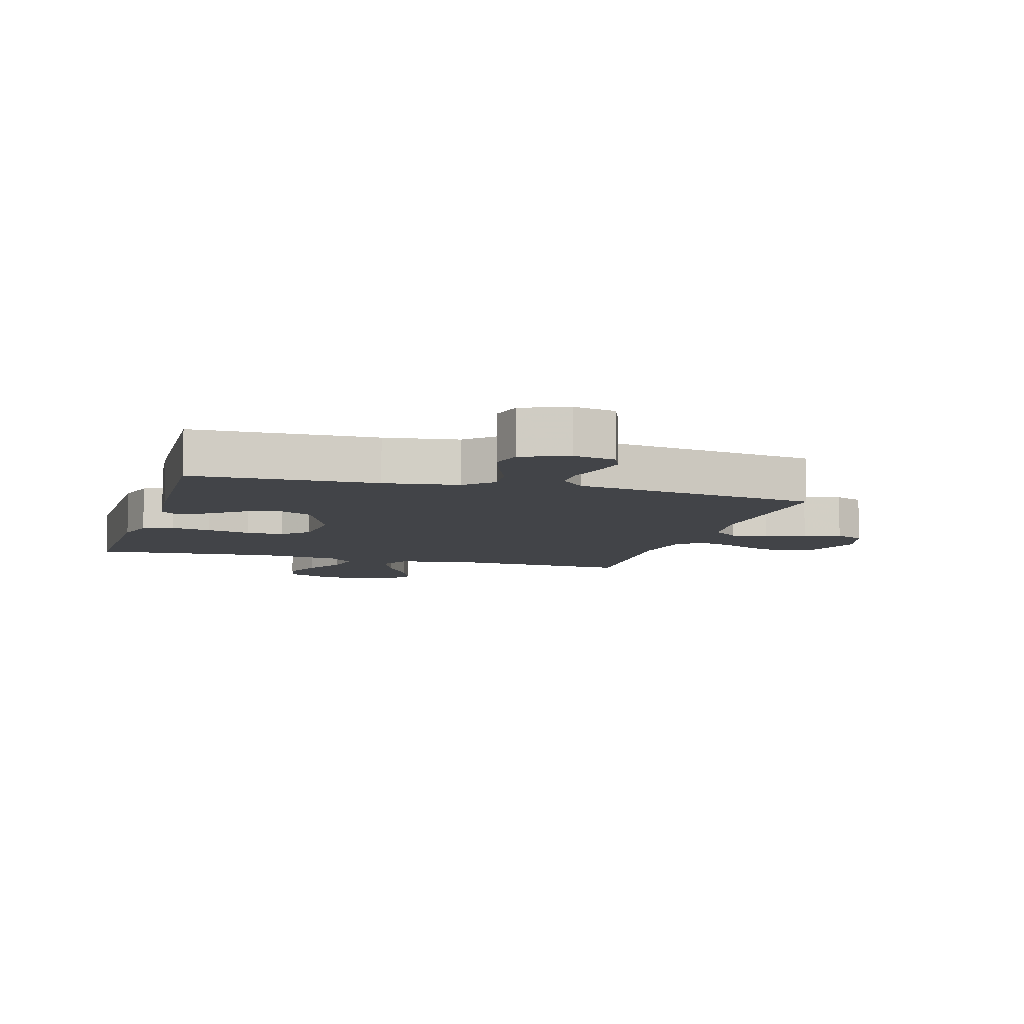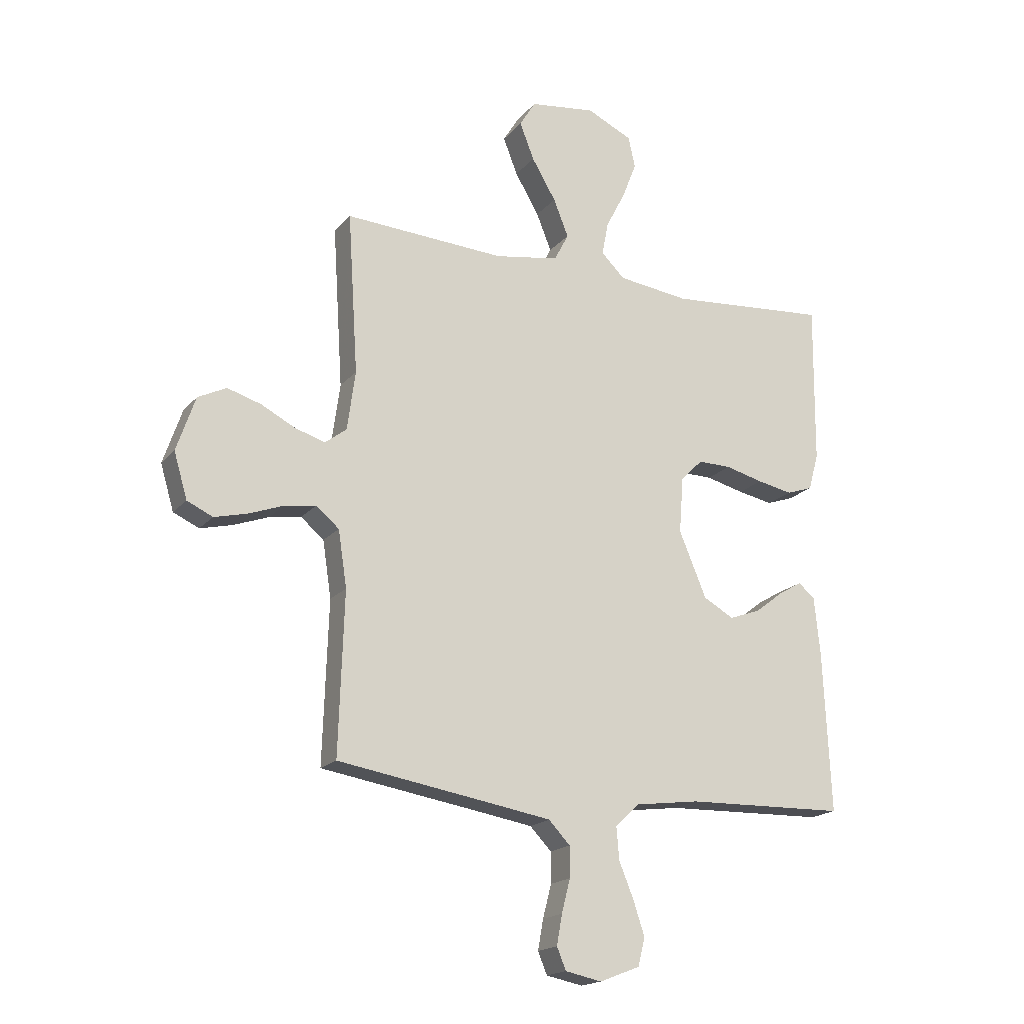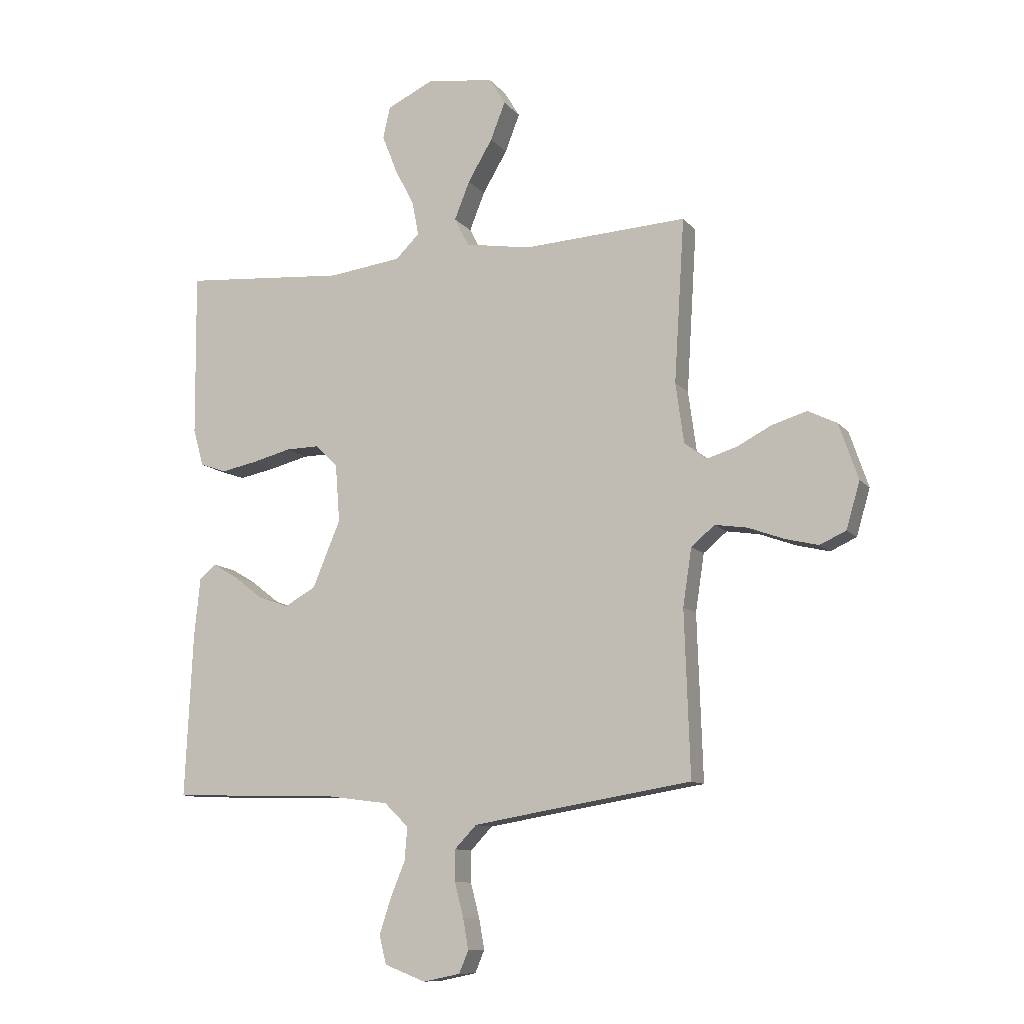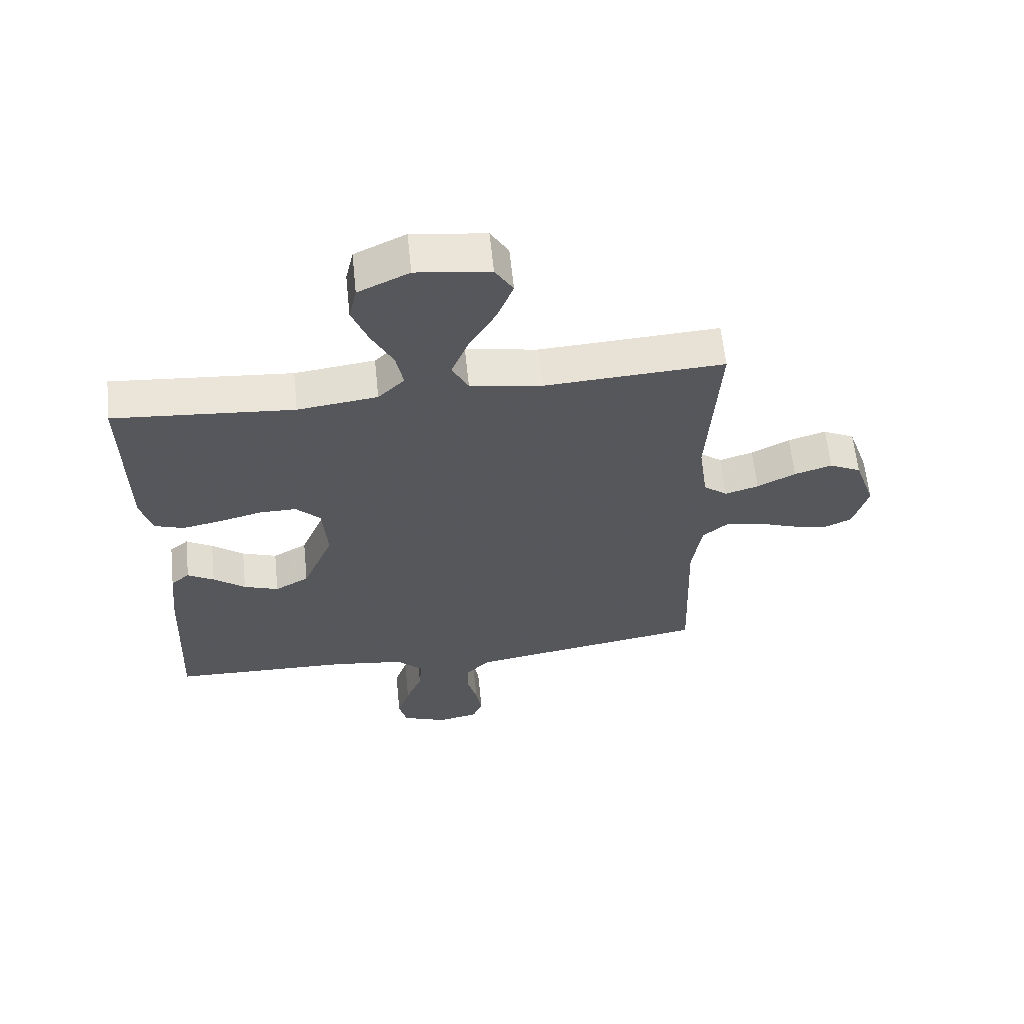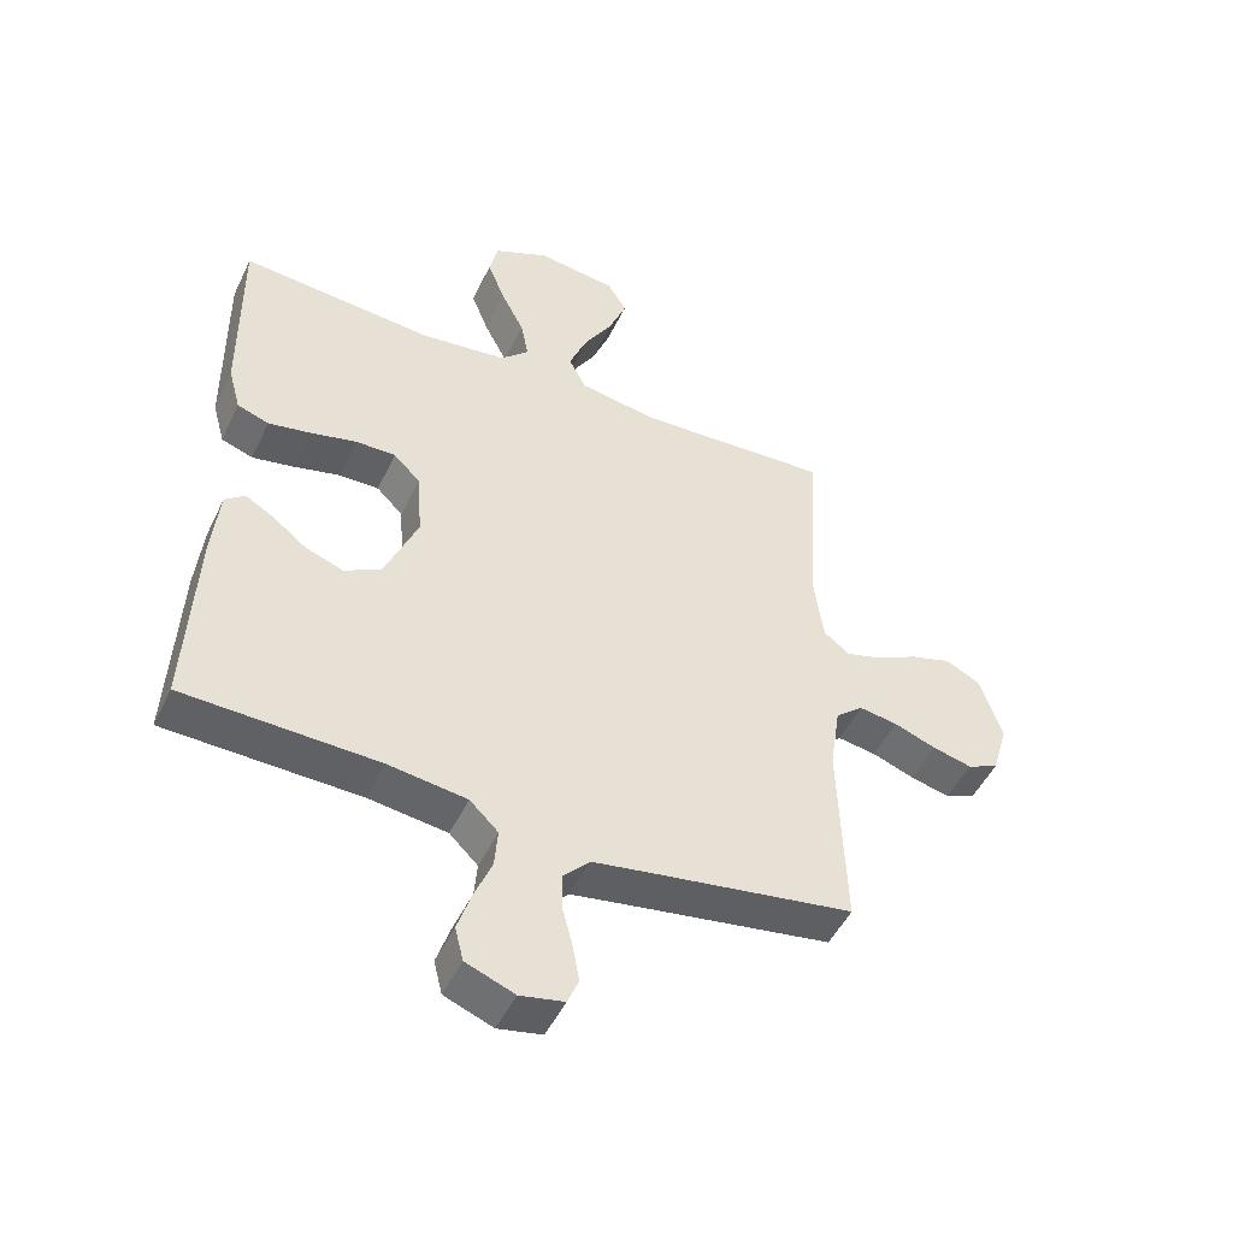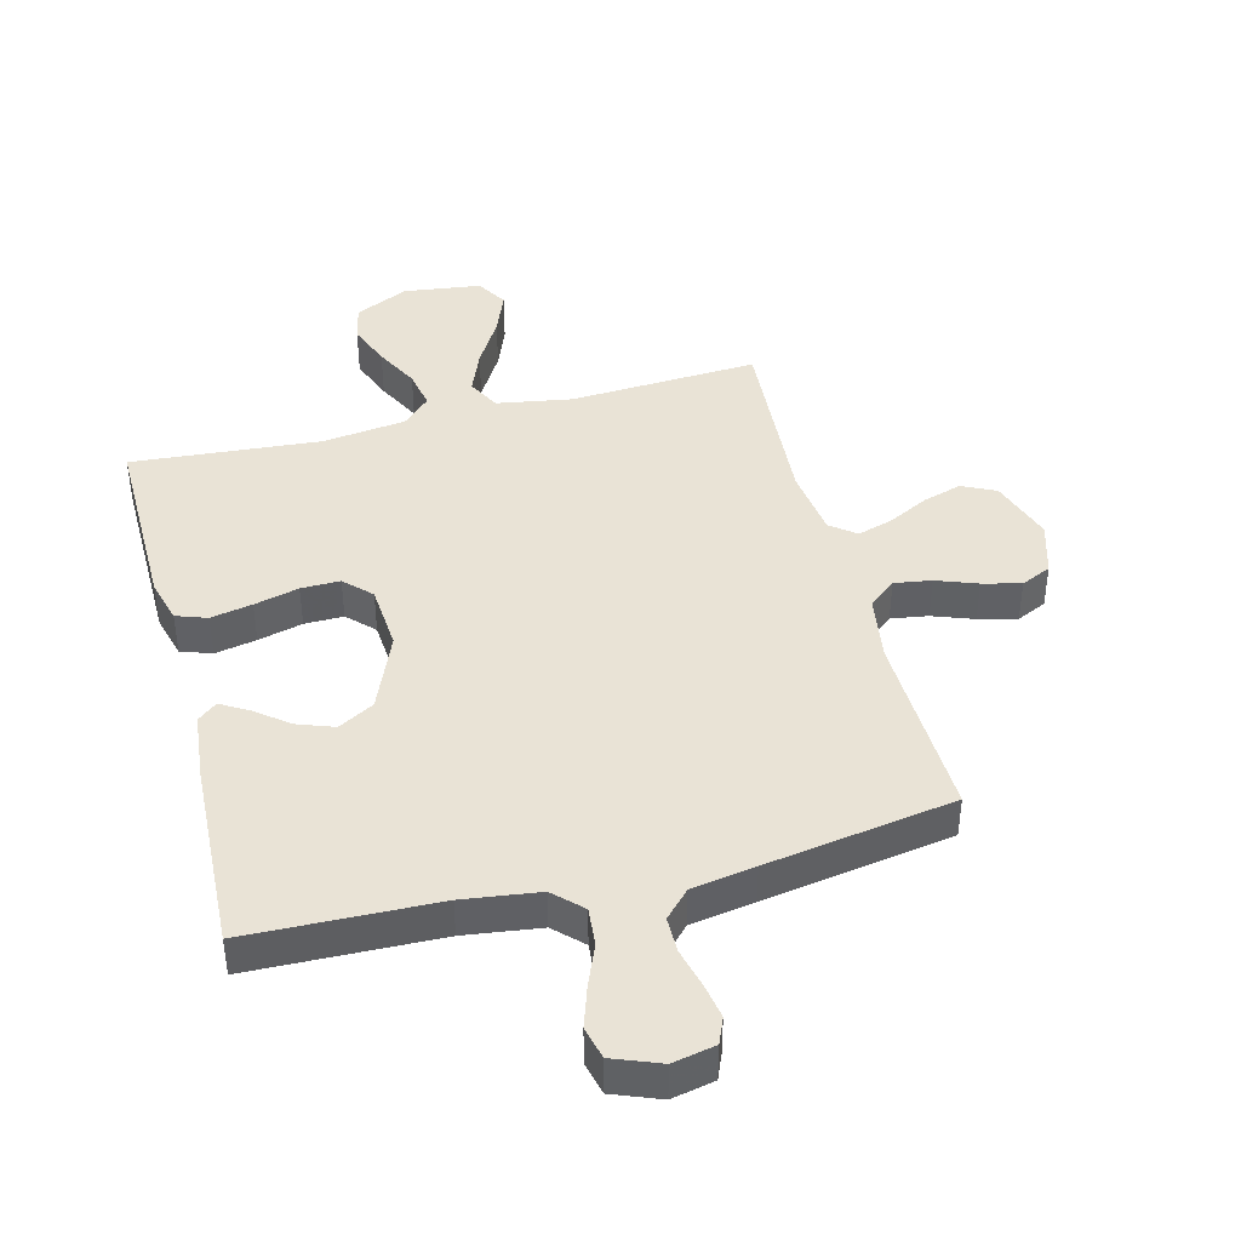
<metadata>
{"format":"obj","ext":"obj","renderer":"f3d","projection":"perspective","resolution":1024,"background":"white","views":[{"elev":-7.7,"azim":163.8,"up":"+Y"},{"elev":-18.2,"azim":-26.9,"up":"+Z"},{"elev":-10.6,"azim":-157.1,"up":"+Z"},{"elev":61.5,"azim":174.1,"up":"+Z"},{"elev":-49.1,"azim":155.1,"up":"+Z"},{"elev":42.2,"azim":165.6,"up":"+Y"}]}
</metadata>
<code>
v -0.5 0.07 -0.5
v -0.49 0.07 -0.2
v -0.506 0.07 -0.095
v -0.549 0.07 -0.059
v -0.608 0.07 -0.068
v -0.673 0.07 -0.092
v -0.734 0.07 -0.107
v -0.782 0.07 -0.085
v -0.807 0.07 0
v -0.772 0.07 0.102
v -0.719 0.07 0.128
v -0.656 0.07 0.109
v -0.592 0.07 0.076
v -0.536 0.07 0.059
v -0.496 0.07 0.09
v -0.481 0.07 0.2
v -0.5 0.07 0.5
v -0.2 0.07 0.483
v -0.08 0.07 0.503
v -0.053 0.07 0.555
v -0.081 0.07 0.625
v -0.126 0.07 0.701
v -0.153 0.07 0.77
v -0.123 0.07 0.819
v 0 0.07 0.835
v 0.085 0.07 0.795
v 0.098 0.07 0.737
v 0.071 0.07 0.668
v 0.035 0.07 0.598
v 0.023 0.07 0.536
v 0.067 0.07 0.493
v 0.2 0.07 0.476
v 0.5 0.07 0.5
v 0.497 0.07 0.2
v 0.478 0.07 0.131
v 0.429 0.07 0.114
v 0.363 0.07 0.127
v 0.292 0.07 0.145
v 0.23 0.07 0.146
v 0.189 0.07 0.105
v 0.181 0.07 0
v 0.232 0.07 -0.122
v 0.289 0.07 -0.154
v 0.347 0.07 -0.133
v 0.4 0.07 -0.092
v 0.444 0.07 -0.066
v 0.475 0.07 -0.091
v 0.486 0.07 -0.2
v 0.5 0.07 -0.5
v 0.2 0.07 -0.508
v 0.079 0.07 -0.524
v 0.035 0.07 -0.567
v 0.04 0.07 -0.627
v 0.067 0.07 -0.693
v 0.088 0.07 -0.757
v 0.075 0.07 -0.809
v 0 0.07 -0.838
v -0.068 0.07 -0.824
v -0.085 0.07 -0.783
v -0.075 0.07 -0.727
v -0.059 0.07 -0.665
v -0.059 0.07 -0.608
v -0.099 0.07 -0.566
v -0.2 0.07 -0.549
v -0.5 0 -0.5
v -0.49 0 -0.2
v -0.506 0 -0.095
v -0.549 0 -0.059
v -0.608 0 -0.068
v -0.673 0 -0.092
v -0.734 0 -0.107
v -0.782 0 -0.085
v -0.807 0 0
v -0.772 0 0.102
v -0.719 0 0.128
v -0.656 0 0.109
v -0.592 0 0.076
v -0.536 0 0.059
v -0.496 0 0.09
v -0.481 0 0.2
v -0.5 0 0.5
v -0.2 0 0.483
v -0.08 0 0.503
v -0.053 0 0.555
v -0.081 0 0.625
v -0.126 0 0.701
v -0.153 0 0.77
v -0.123 0 0.819
v 0 0 0.835
v 0.085 0 0.795
v 0.098 0 0.737
v 0.071 0 0.668
v 0.035 0 0.598
v 0.023 0 0.536
v 0.067 0 0.493
v 0.2 0 0.476
v 0.5 0 0.5
v 0.497 0 0.2
v 0.478 0 0.131
v 0.429 0 0.114
v 0.363 0 0.127
v 0.292 0 0.145
v 0.23 0 0.146
v 0.189 0 0.105
v 0.181 0 0
v 0.232 0 -0.122
v 0.289 0 -0.154
v 0.347 0 -0.133
v 0.4 0 -0.092
v 0.444 0 -0.066
v 0.475 0 -0.091
v 0.486 0 -0.2
v 0.5 0 -0.5
v 0.2 0 -0.508
v 0.079 0 -0.524
v 0.035 0 -0.567
v 0.04 0 -0.627
v 0.067 0 -0.693
v 0.088 0 -0.757
v 0.075 0 -0.809
v 0 0 -0.838
v -0.068 0 -0.824
v -0.085 0 -0.783
v -0.075 0 -0.727
v -0.059 0 -0.665
v -0.059 0 -0.608
v -0.099 0 -0.566
v -0.2 0 -0.549
f 58 59 60 61
f 56 57 58 61
f 56 61 62
f 53 54 55 56
f 53 56 62
f 52 53 62 63
f 47 48 49 50
f 47 50 51
f 44 45 46 47
f 43 44 47 51
f 42 43 51 52
f 35 36 37 38
f 33 34 35 38
f 32 33 38 39
f 31 32 39 40
f 26 27 28 29
f 24 25 26 29
f 24 29 30
f 21 22 23 24
f 20 21 24 30
f 19 20 30 31
f 16 17 18
f 15 16 18 19
f 10 11 12 13
f 10 13 14
f 9 10 14
f 8 9 14
f 5 6 7 8
f 4 5 8 14
f 3 4 14 15
f 64 1 2
f 41 42 52 63
f 40 41 63 64
f 19 31 40 64
f 15 19 64
f 2 3 15 64
f 125 124 123 122
f 125 122 121 120
f 126 125 120
f 120 119 118 117
f 126 120 117
f 127 126 117 116
f 114 113 112 111
f 115 114 111
f 111 110 109 108
f 115 111 108 107
f 116 115 107 106
f 102 101 100 99
f 102 99 98 97
f 103 102 97 96
f 104 103 96 95
f 93 92 91 90
f 93 90 89 88
f 94 93 88
f 88 87 86 85
f 94 88 85 84
f 95 94 84 83
f 82 81 80
f 83 82 80 79
f 77 76 75 74
f 78 77 74
f 78 74 73
f 78 73 72
f 72 71 70 69
f 78 72 69 68
f 79 78 68 67
f 66 65 128
f 127 116 106 105
f 128 127 105 104
f 128 104 95 83
f 128 83 79
f 128 79 67 66
f 1 65 66 2
f 2 66 67 3
f 3 67 68 4
f 4 68 69 5
f 5 69 70 6
f 6 70 71 7
f 7 71 72 8
f 8 72 73 9
f 9 73 74 10
f 10 74 75 11
f 11 75 76 12
f 12 76 77 13
f 13 77 78 14
f 14 78 79 15
f 15 79 80 16
f 16 80 81 17
f 17 81 82 18
f 18 82 83 19
f 19 83 84 20
f 20 84 85 21
f 21 85 86 22
f 22 86 87 23
f 23 87 88 24
f 24 88 89 25
f 25 89 90 26
f 26 90 91 27
f 27 91 92 28
f 28 92 93 29
f 29 93 94 30
f 30 94 95 31
f 31 95 96 32
f 32 96 97 33
f 33 97 98 34
f 34 98 99 35
f 35 99 100 36
f 36 100 101 37
f 37 101 102 38
f 38 102 103 39
f 39 103 104 40
f 40 104 105 41
f 41 105 106 42
f 42 106 107 43
f 43 107 108 44
f 44 108 109 45
f 45 109 110 46
f 46 110 111 47
f 47 111 112 48
f 48 112 113 49
f 49 113 114 50
f 50 114 115 51
f 51 115 116 52
f 52 116 117 53
f 53 117 118 54
f 54 118 119 55
f 55 119 120 56
f 56 120 121 57
f 57 121 122 58
f 58 122 123 59
f 59 123 124 60
f 60 124 125 61
f 61 125 126 62
f 62 126 127 63
f 63 127 128 64
f 64 128 65 1

</code>
